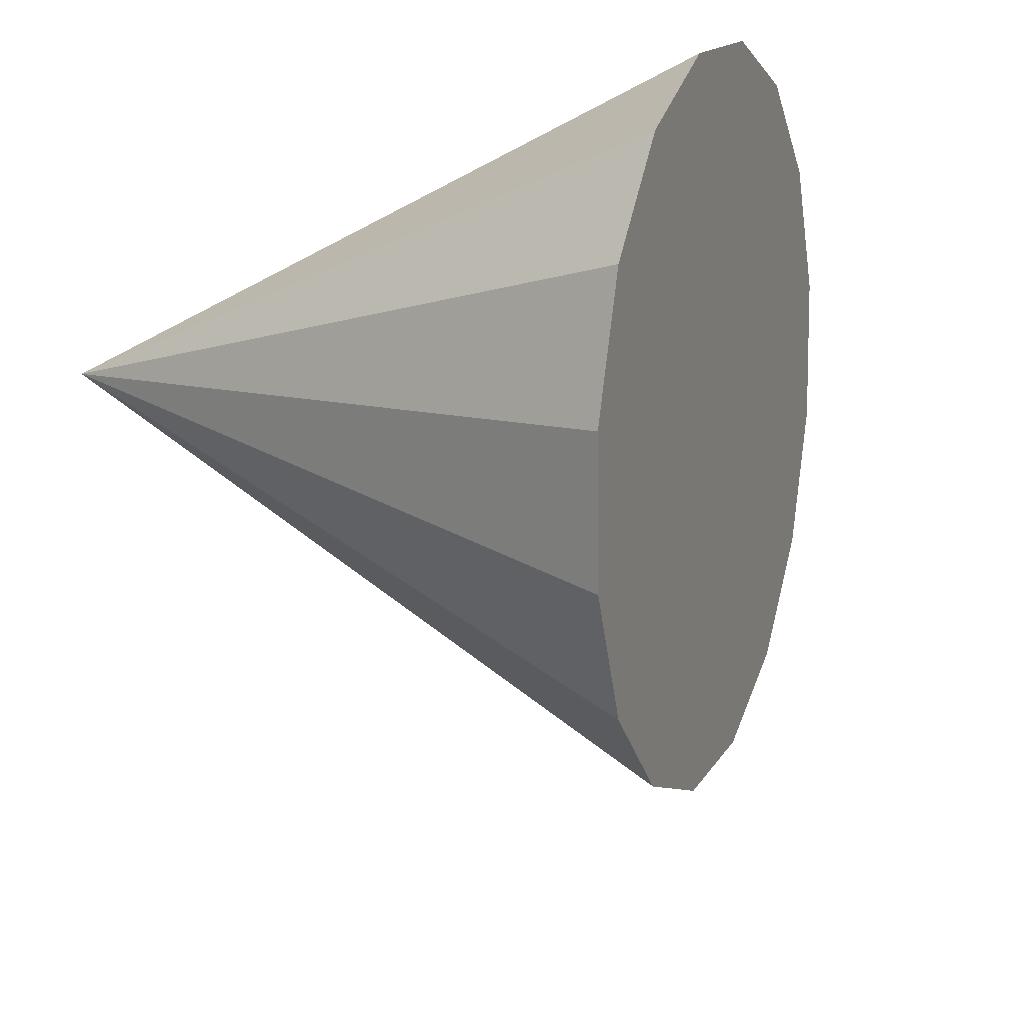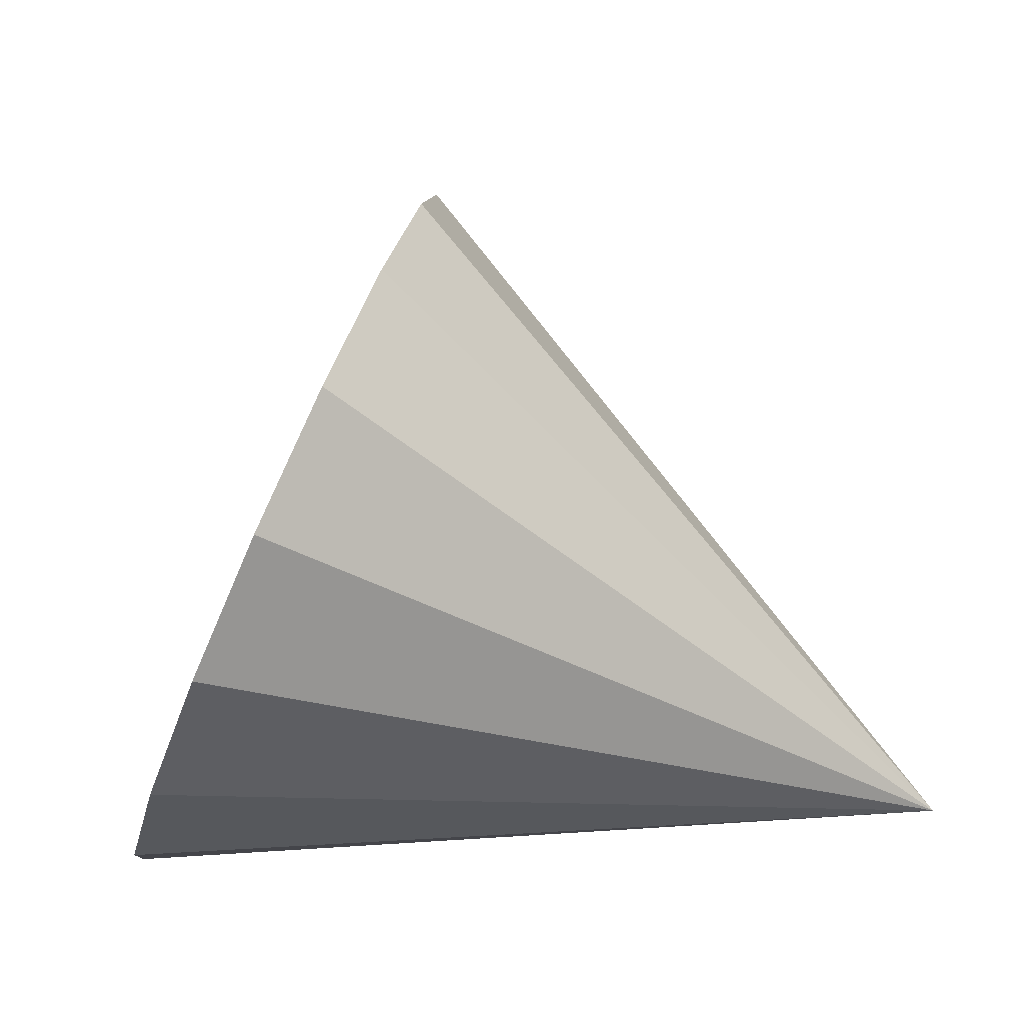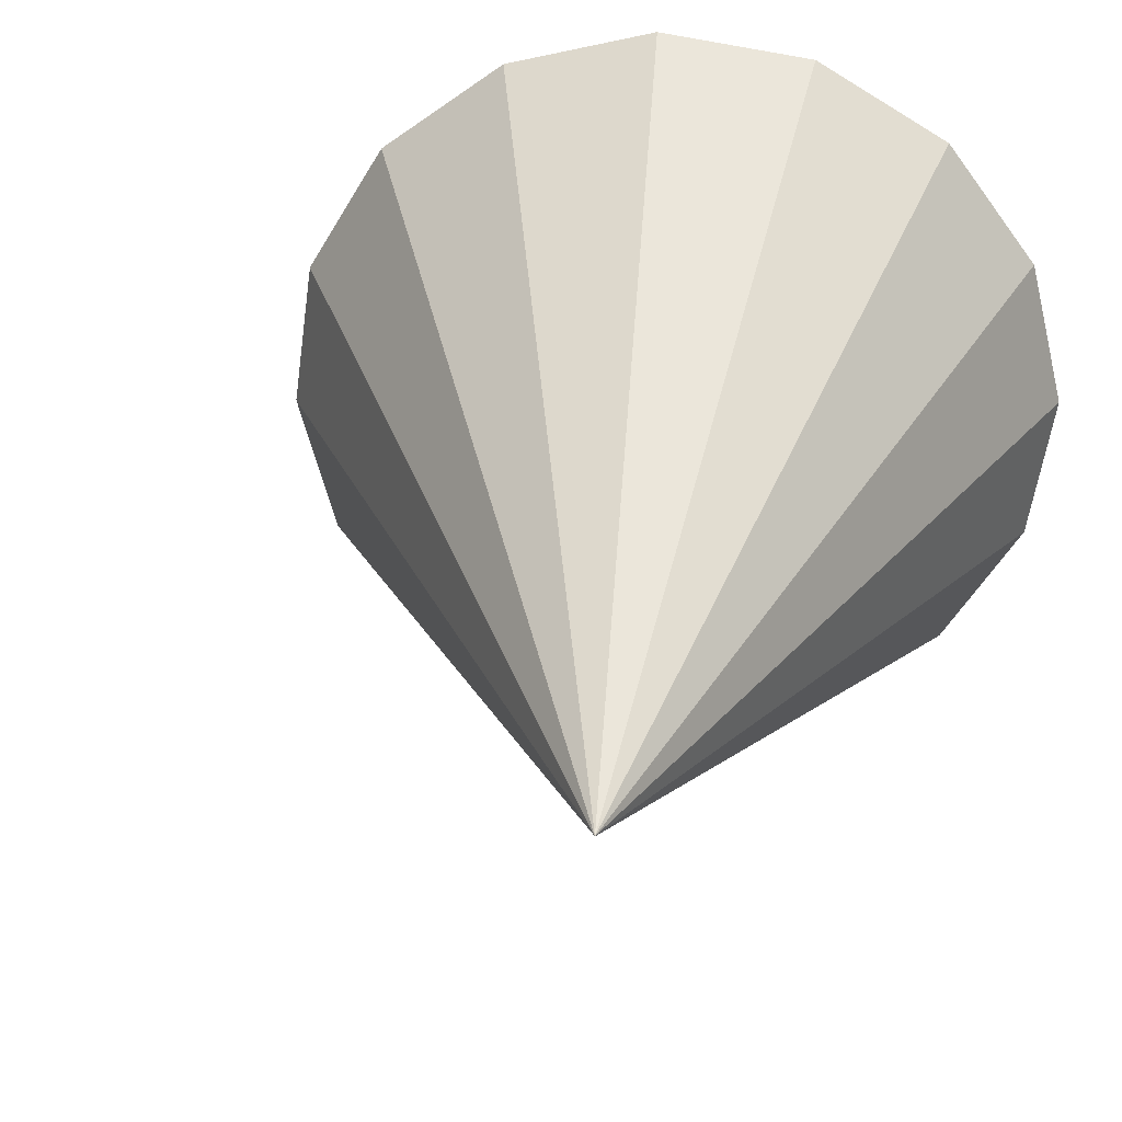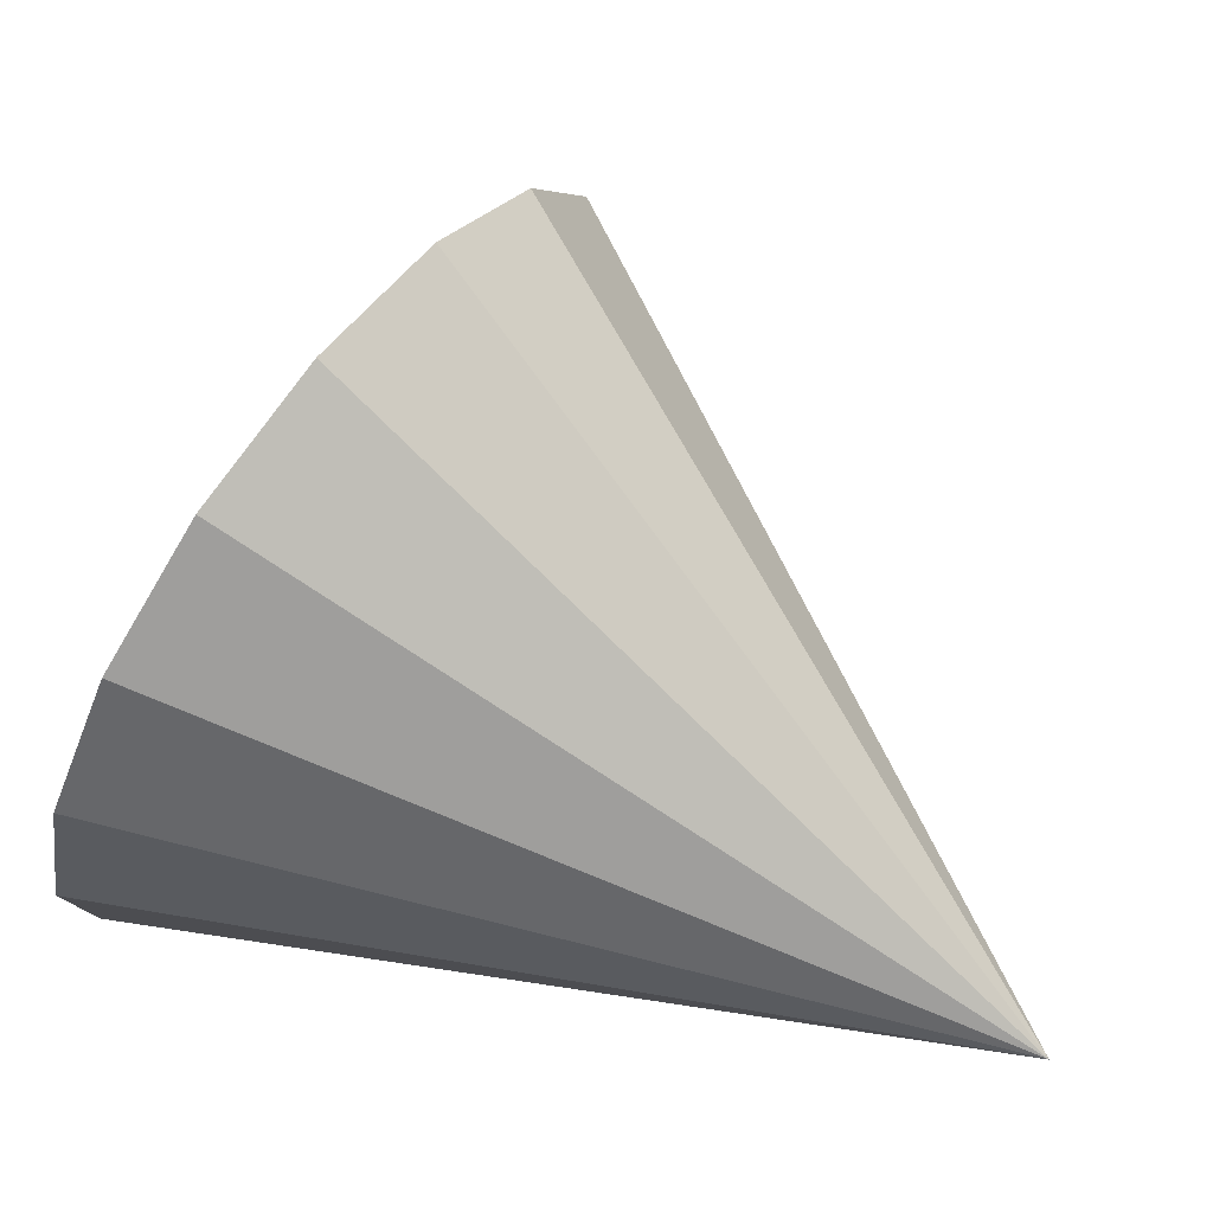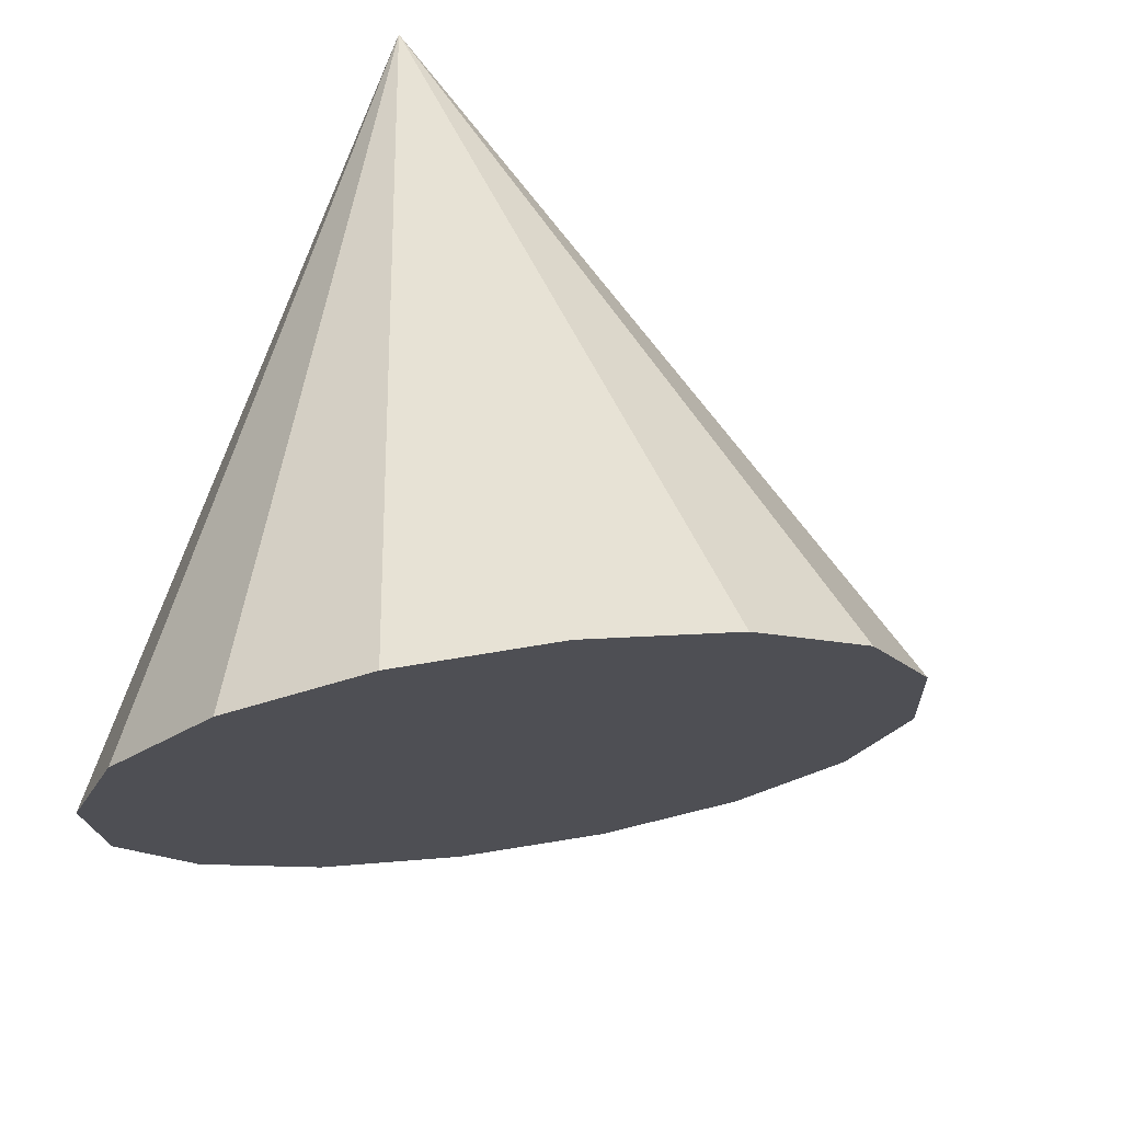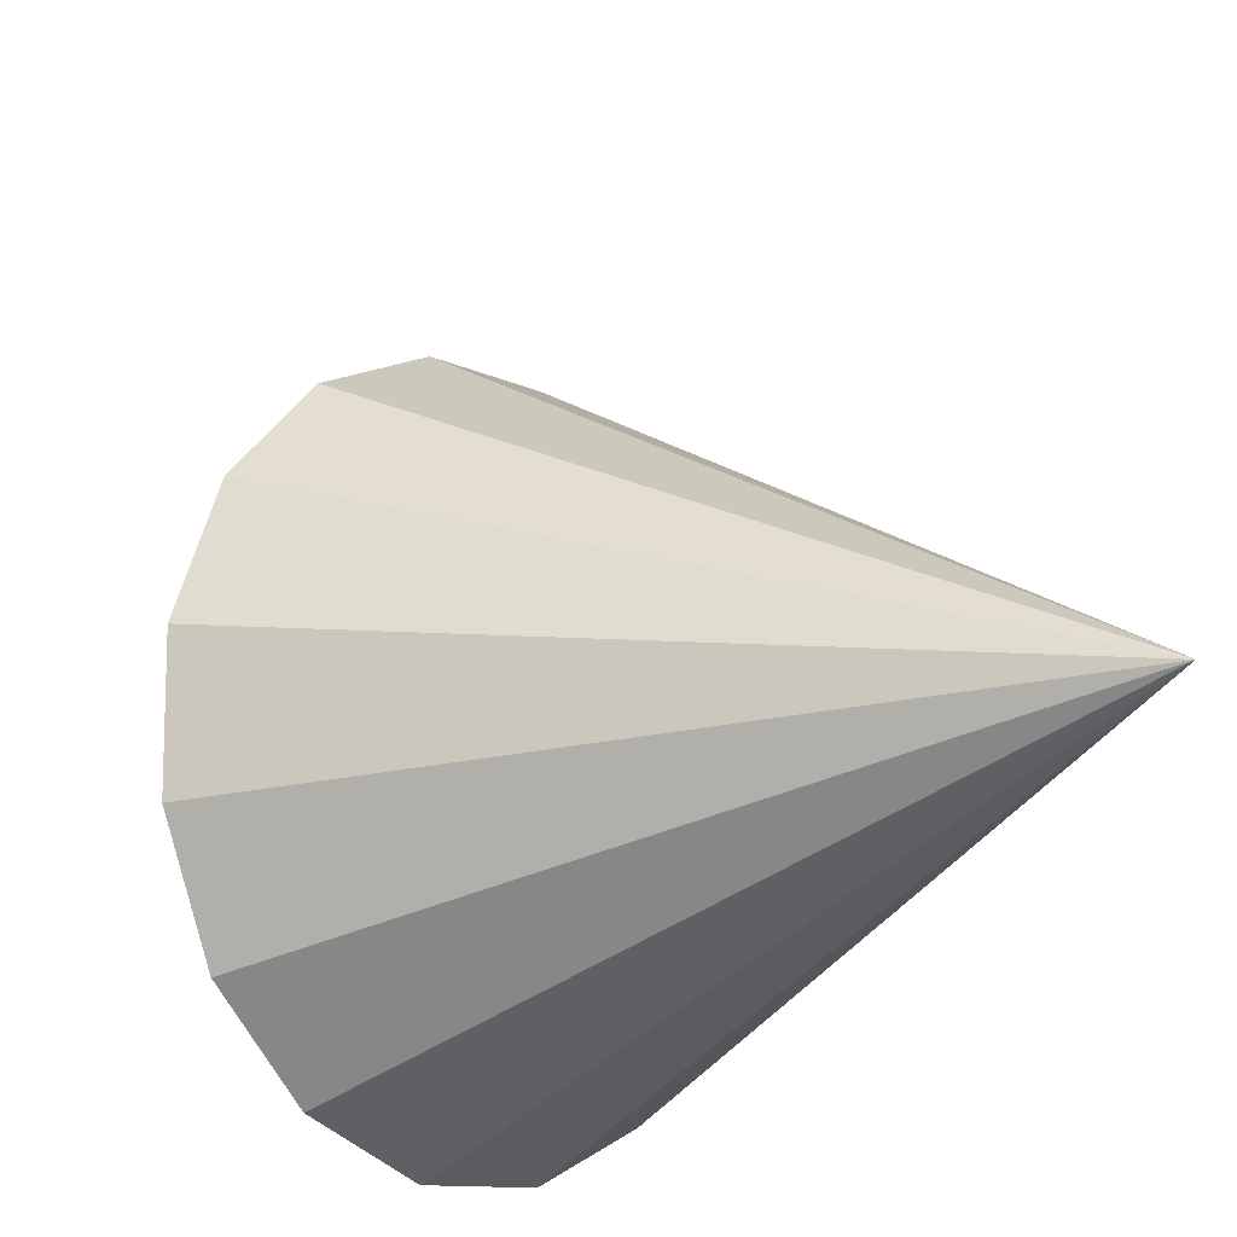
<metadata>
{"format":"obj","ext":"obj","renderer":"f3d","projection":"perspective","resolution":1024,"background":"white","views":[{"elev":-58.9,"azim":-152.6,"up":"+Y"},{"elev":-32.4,"azim":7.3,"up":"+Z"},{"elev":50.1,"azim":117.8,"up":"+Y"},{"elev":-75.6,"azim":-10.2,"up":"+Z"},{"elev":52.3,"azim":-78.3,"up":"+Y"},{"elev":-43.0,"azim":58.3,"up":"+Z"}]}
</metadata>
<code>
o Cone.005_Cone.1845
v 0.1574 -1.513 0.4456
v 0.338 -1.846 0.5809
v 0.5299 -2.085 0.8415
v 0.704 -2.194 1.188
v 0.8337 -2.156 1.567
v 0.8994 -1.976 1.921
v 0.891 -1.683 2.196
v 0.8098 -1.321 2.351
v 0.6681 -0.9441 2.362
v 0.4876 -0.6108 2.226
v 0.2956 -0.3716 1.966
v 2.17 -0.5486 0.7334
v 0.1215 -0.2628 1.62
v -0.008217 -0.301 1.241
v -0.07389 -0.4804 0.8863
v -0.06547 -0.7737 0.6109
v 0.01575 -1.136 0.4561
f 1 12 2
f 2 12 3
f 3 12 4
f 4 12 5
f 5 12 6
f 6 12 7
f 7 12 8
f 8 12 9
f 9 12 10
f 10 12 11
f 11 12 13
f 13 12 14
f 14 12 15
f 15 12 16
f 16 12 17
f 17 12 1
f 17 4 8
f 17 1 2
f 2 3 4
f 4 5 6
f 6 7 8
f 8 9 10
f 10 11 13
f 13 14 15
f 15 16 17
f 17 2 4
f 4 6 8
f 8 10 13
f 13 15 8
f 15 17 8

</code>
